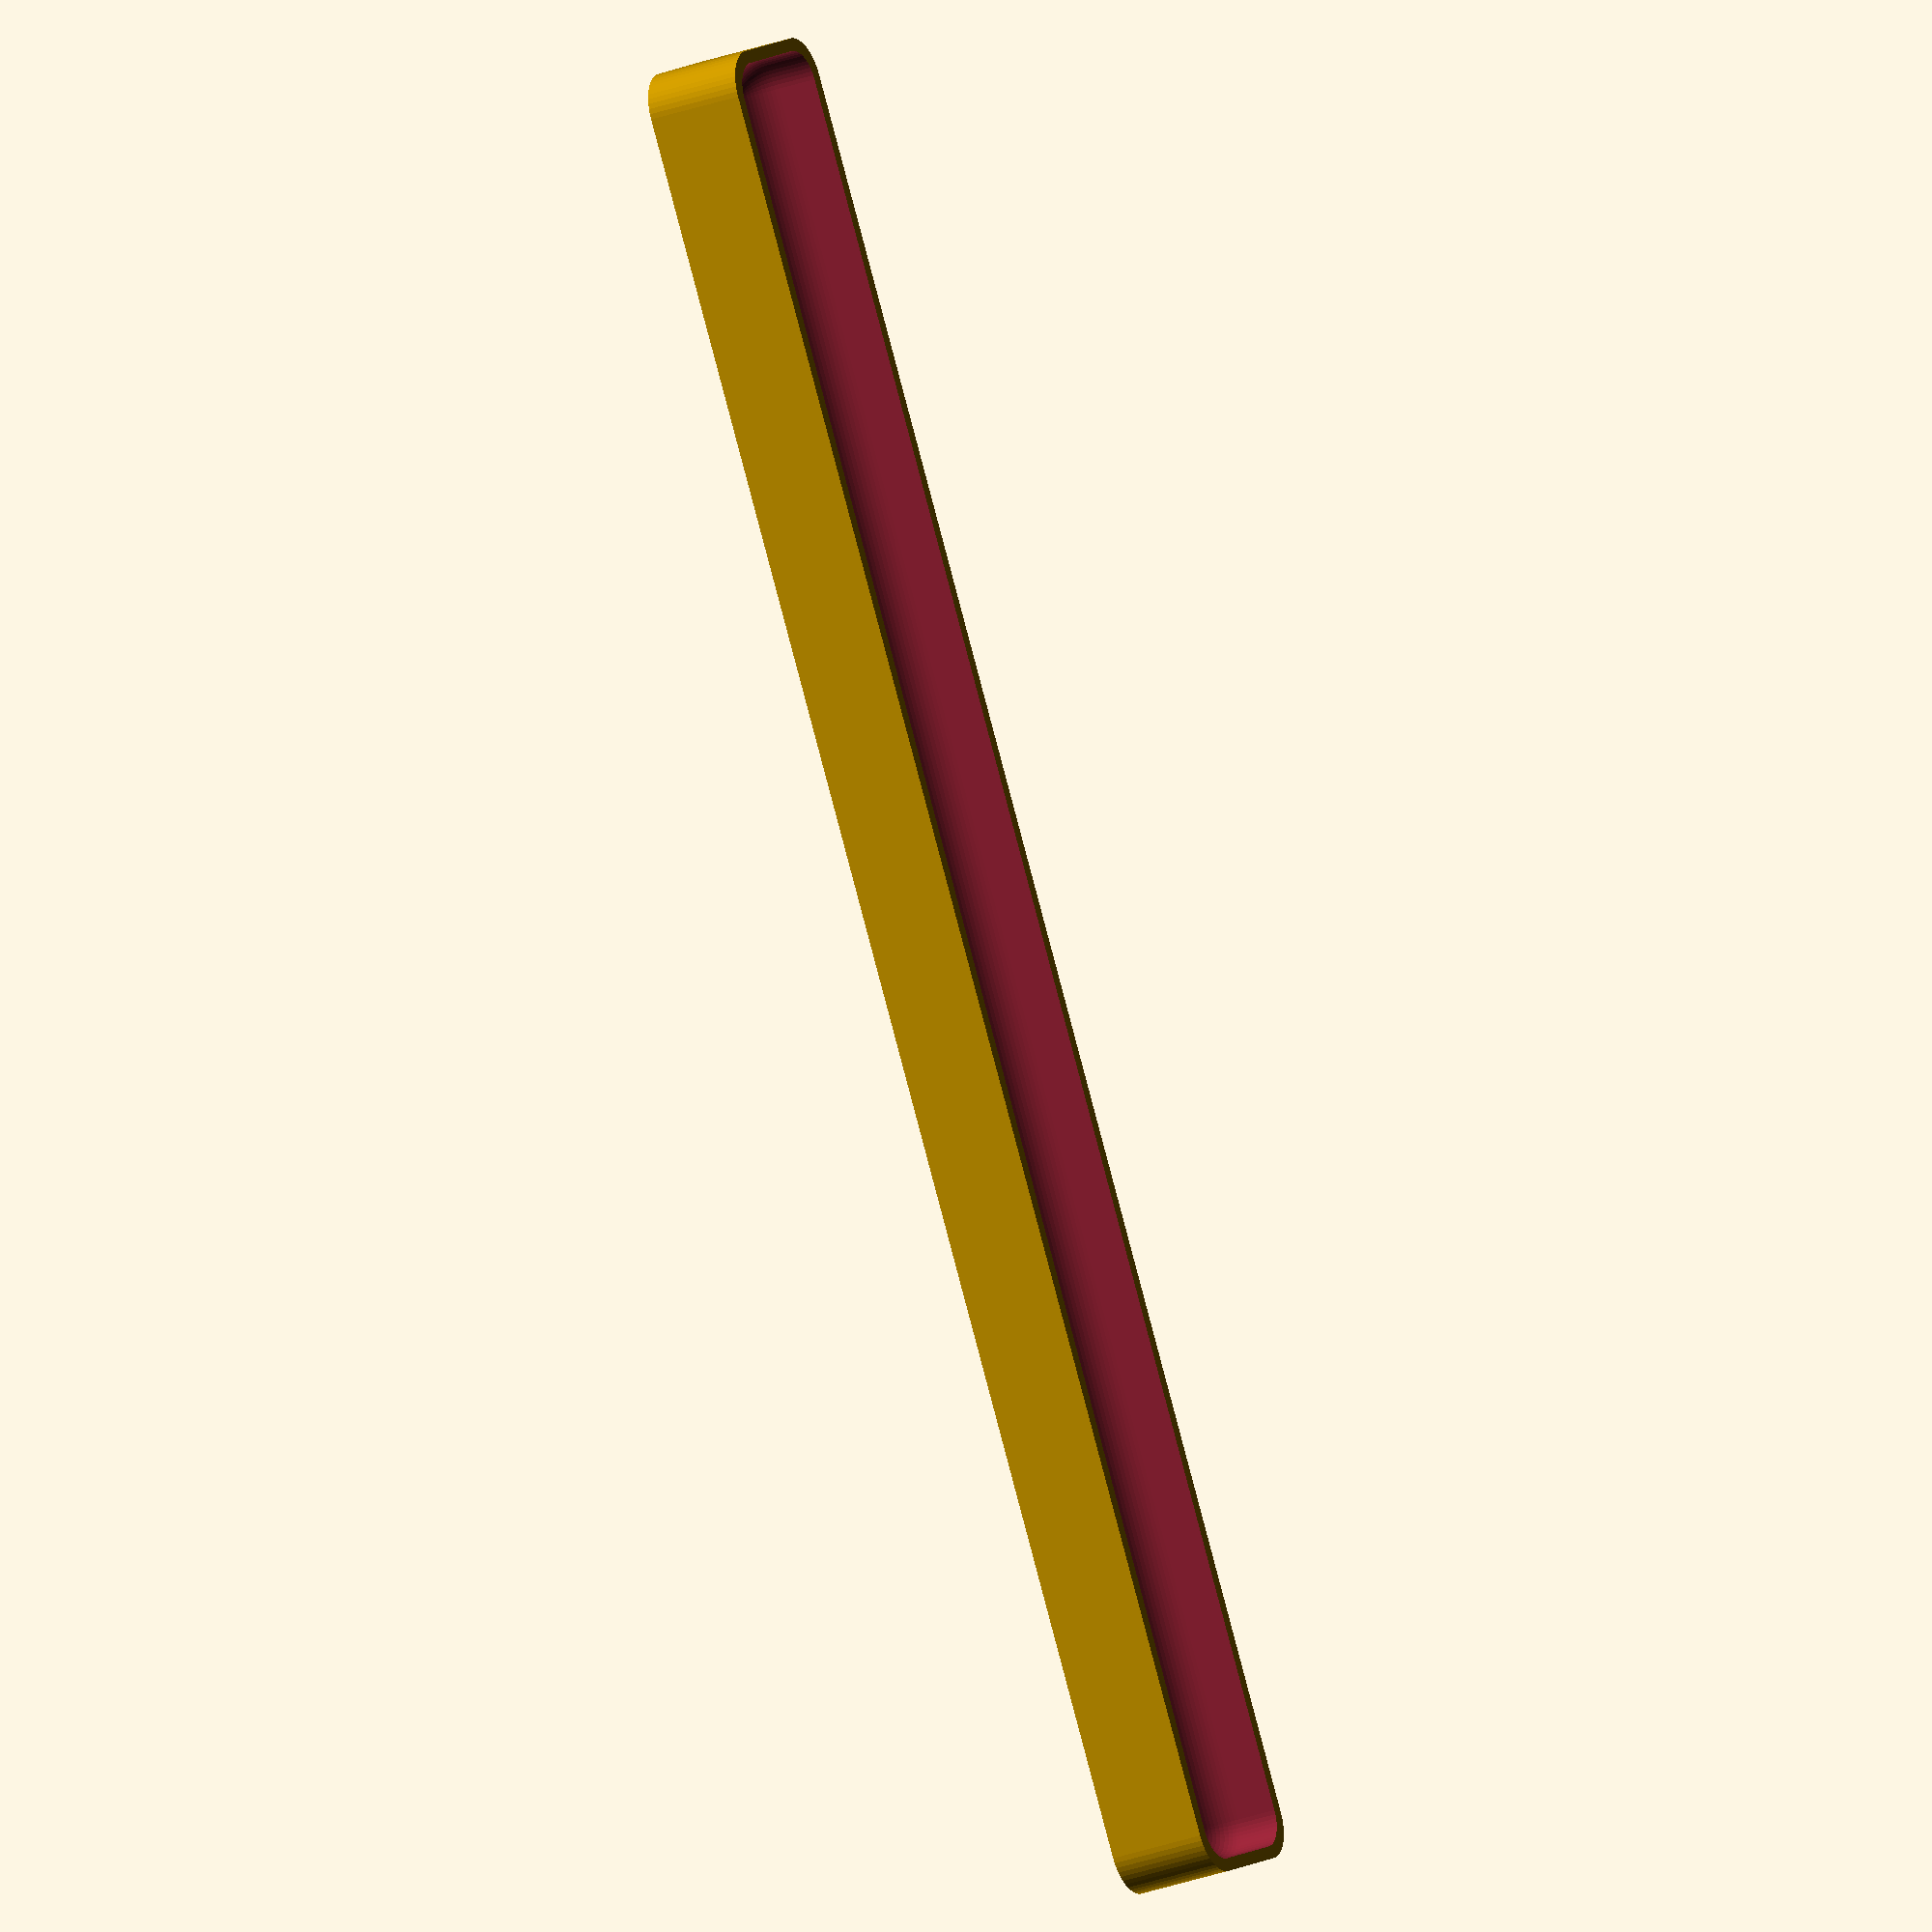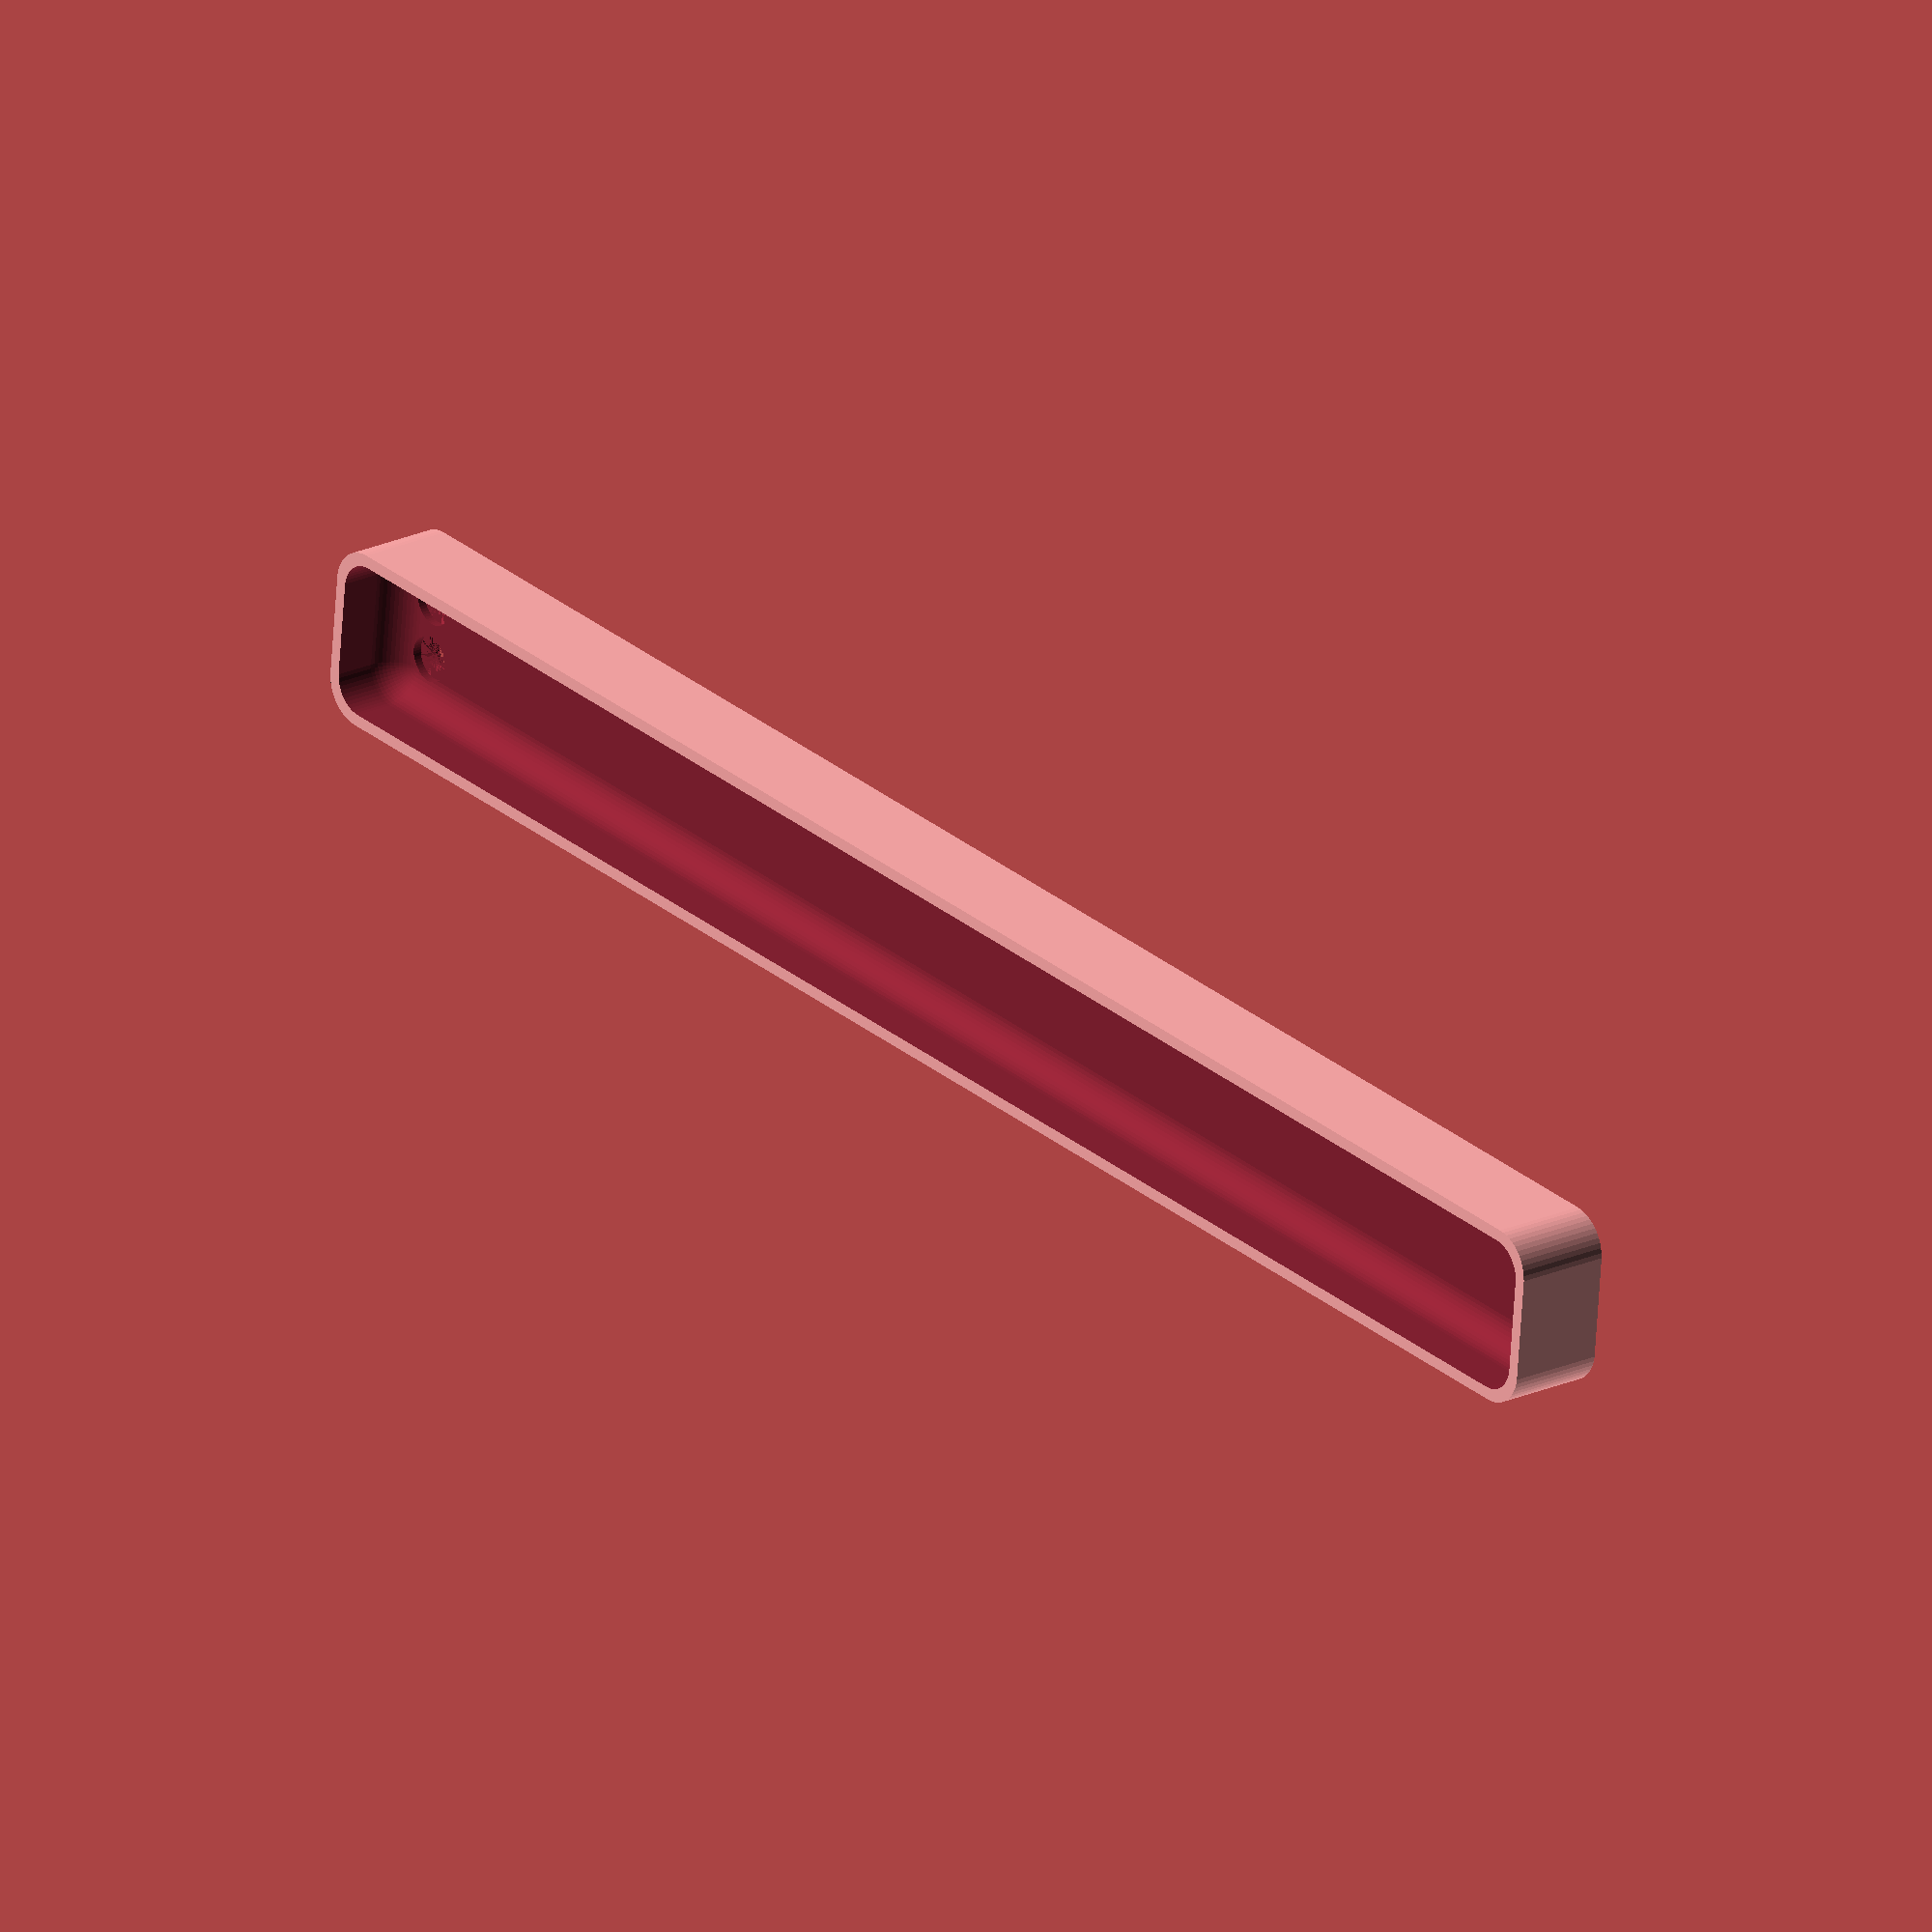
<openscad>
$fn = 50;


difference() {
	union() {
		hull() {
			translate(v = [-6.2500000000, 107.5000000000, 0]) {
				cylinder(h = 12, r = 5);
			}
			translate(v = [6.2500000000, 107.5000000000, 0]) {
				cylinder(h = 12, r = 5);
			}
			translate(v = [-6.2500000000, -107.5000000000, 0]) {
				cylinder(h = 12, r = 5);
			}
			translate(v = [6.2500000000, -107.5000000000, 0]) {
				cylinder(h = 12, r = 5);
			}
		}
	}
	union() {
		translate(v = [-3.7500000000, -105.0000000000, 2]) {
			rotate(a = [0, 0, 0]) {
				difference() {
					union() {
						translate(v = [0, 0, -6.0000000000]) {
							cylinder(h = 6, r = 1.5000000000);
						}
						translate(v = [0, 0, -6.0000000000]) {
							cylinder(h = 6, r = 1.8000000000);
						}
						translate(v = [0, 0, -1.7000000000]) {
							cylinder(h = 1.7000000000, r1 = 1.5000000000, r2 = 2.9000000000);
						}
						cylinder(h = 50, r = 2.9000000000);
						translate(v = [0, 0, -6.0000000000]) {
							cylinder(h = 6, r = 1.5000000000);
						}
					}
					union();
				}
			}
		}
		translate(v = [3.7500000000, -105.0000000000, 2]) {
			rotate(a = [0, 0, 0]) {
				difference() {
					union() {
						translate(v = [0, 0, -6.0000000000]) {
							cylinder(h = 6, r = 1.5000000000);
						}
						translate(v = [0, 0, -6.0000000000]) {
							cylinder(h = 6, r = 1.8000000000);
						}
						translate(v = [0, 0, -1.7000000000]) {
							cylinder(h = 1.7000000000, r1 = 1.5000000000, r2 = 2.9000000000);
						}
						cylinder(h = 50, r = 2.9000000000);
						translate(v = [0, 0, -6.0000000000]) {
							cylinder(h = 6, r = 1.5000000000);
						}
					}
					union();
				}
			}
		}
		translate(v = [-3.7500000000, 105.0000000000, 2]) {
			rotate(a = [0, 0, 0]) {
				difference() {
					union() {
						translate(v = [0, 0, -6.0000000000]) {
							cylinder(h = 6, r = 1.5000000000);
						}
						translate(v = [0, 0, -6.0000000000]) {
							cylinder(h = 6, r = 1.8000000000);
						}
						translate(v = [0, 0, -1.7000000000]) {
							cylinder(h = 1.7000000000, r1 = 1.5000000000, r2 = 2.9000000000);
						}
						cylinder(h = 50, r = 2.9000000000);
						translate(v = [0, 0, -6.0000000000]) {
							cylinder(h = 6, r = 1.5000000000);
						}
					}
					union();
				}
			}
		}
		translate(v = [3.7500000000, 105.0000000000, 2]) {
			rotate(a = [0, 0, 0]) {
				difference() {
					union() {
						translate(v = [0, 0, -6.0000000000]) {
							cylinder(h = 6, r = 1.5000000000);
						}
						translate(v = [0, 0, -6.0000000000]) {
							cylinder(h = 6, r = 1.8000000000);
						}
						translate(v = [0, 0, -1.7000000000]) {
							cylinder(h = 1.7000000000, r1 = 1.5000000000, r2 = 2.9000000000);
						}
						cylinder(h = 50, r = 2.9000000000);
						translate(v = [0, 0, -6.0000000000]) {
							cylinder(h = 6, r = 1.5000000000);
						}
					}
					union();
				}
			}
		}
		translate(v = [0, 0, 3]) {
			hull() {
				union() {
					translate(v = [-5.7500000000, 107.0000000000, 4]) {
						cylinder(h = 24, r = 4);
					}
					translate(v = [-5.7500000000, 107.0000000000, 4]) {
						sphere(r = 4);
					}
					translate(v = [-5.7500000000, 107.0000000000, 28]) {
						sphere(r = 4);
					}
				}
				union() {
					translate(v = [5.7500000000, 107.0000000000, 4]) {
						cylinder(h = 24, r = 4);
					}
					translate(v = [5.7500000000, 107.0000000000, 4]) {
						sphere(r = 4);
					}
					translate(v = [5.7500000000, 107.0000000000, 28]) {
						sphere(r = 4);
					}
				}
				union() {
					translate(v = [-5.7500000000, -107.0000000000, 4]) {
						cylinder(h = 24, r = 4);
					}
					translate(v = [-5.7500000000, -107.0000000000, 4]) {
						sphere(r = 4);
					}
					translate(v = [-5.7500000000, -107.0000000000, 28]) {
						sphere(r = 4);
					}
				}
				union() {
					translate(v = [5.7500000000, -107.0000000000, 4]) {
						cylinder(h = 24, r = 4);
					}
					translate(v = [5.7500000000, -107.0000000000, 4]) {
						sphere(r = 4);
					}
					translate(v = [5.7500000000, -107.0000000000, 28]) {
						sphere(r = 4);
					}
				}
			}
		}
	}
}
</openscad>
<views>
elev=206.9 azim=329.1 roll=240.0 proj=o view=wireframe
elev=158.6 azim=95.8 roll=129.3 proj=o view=solid
</views>
